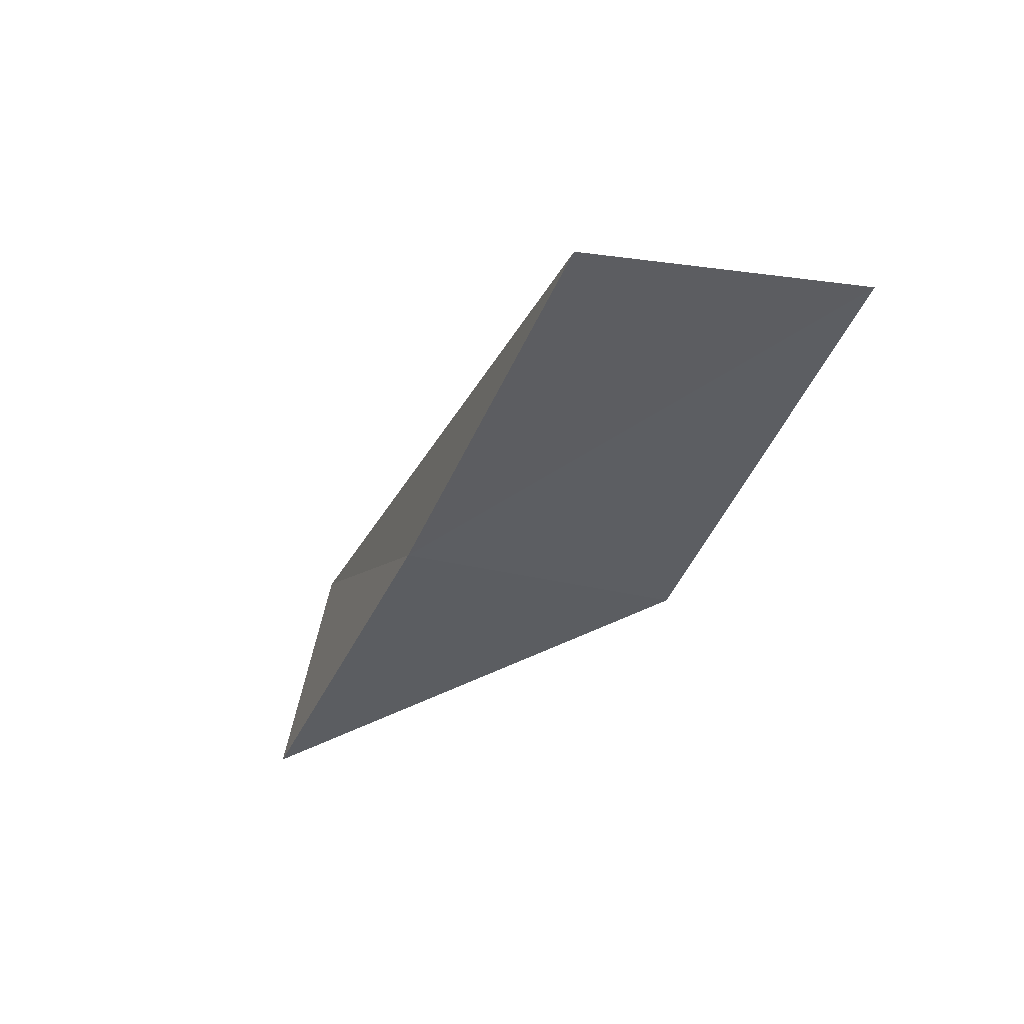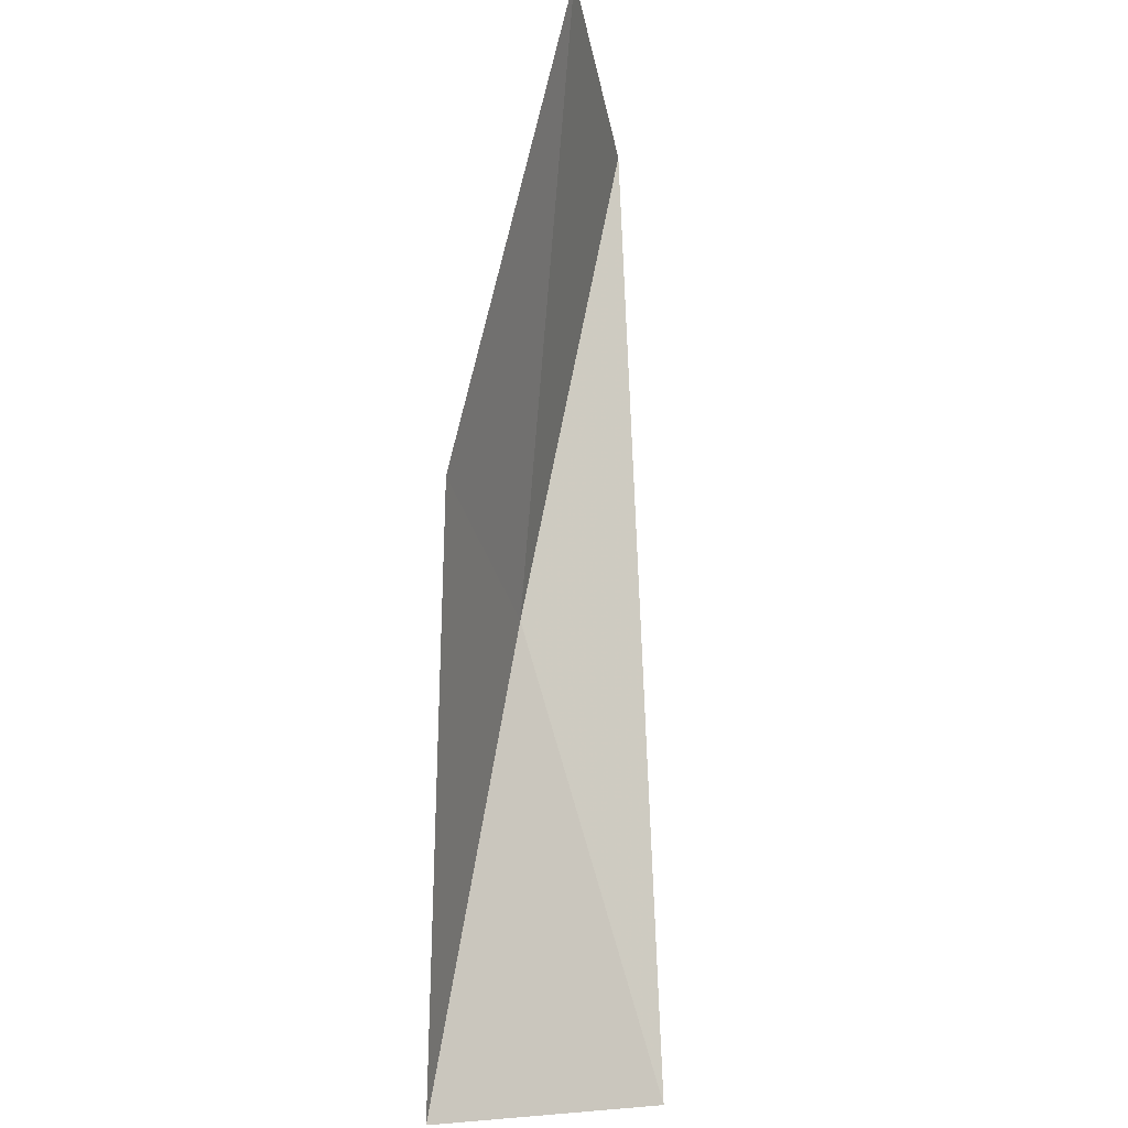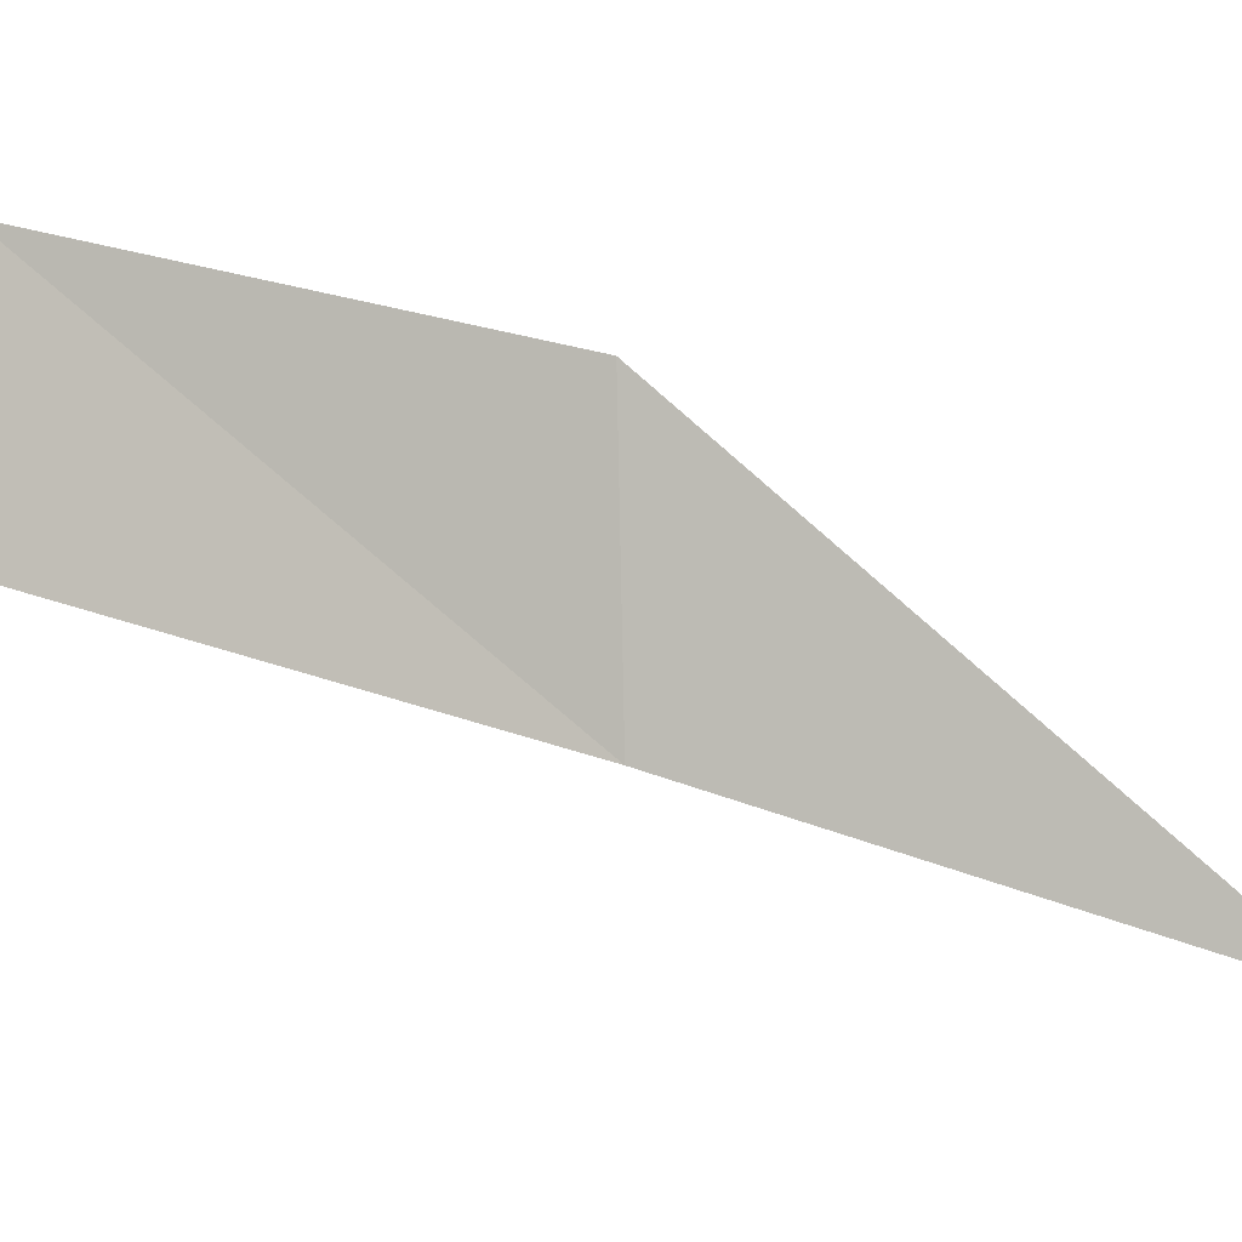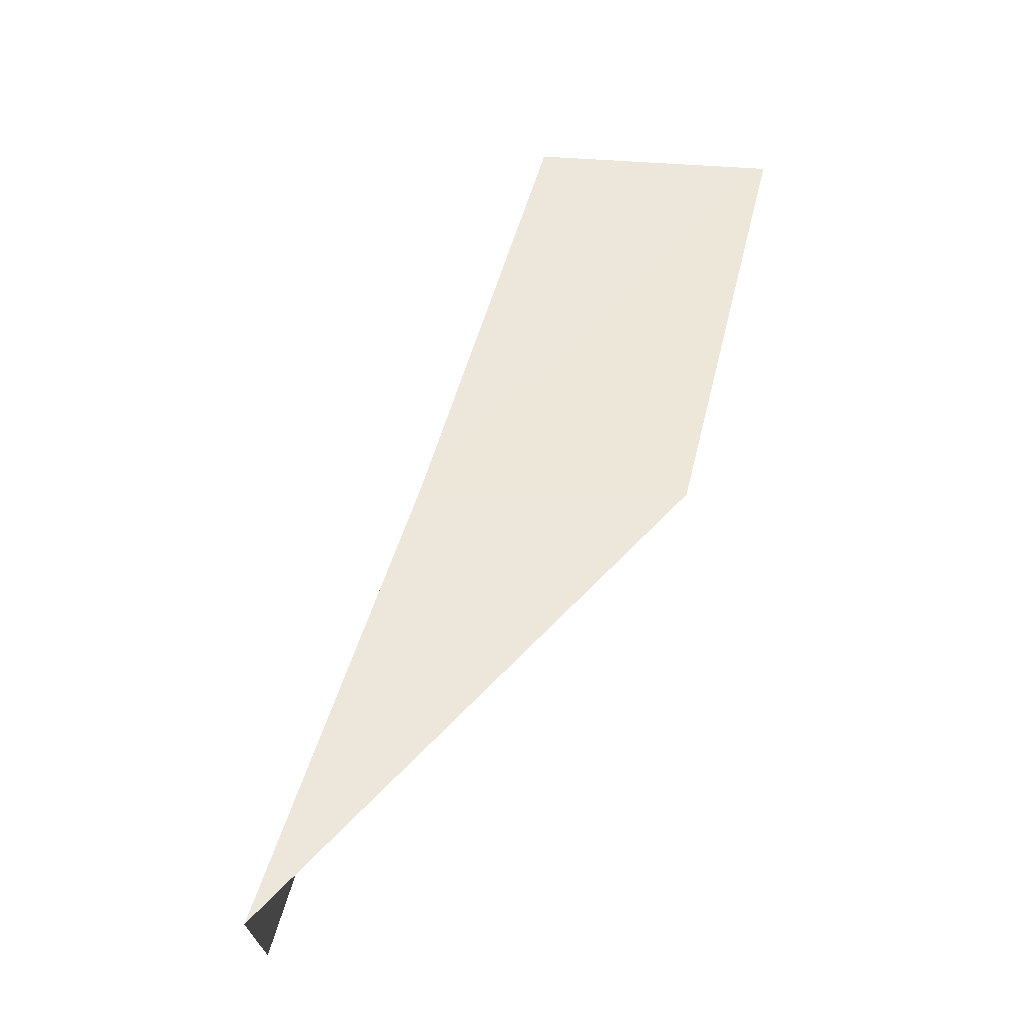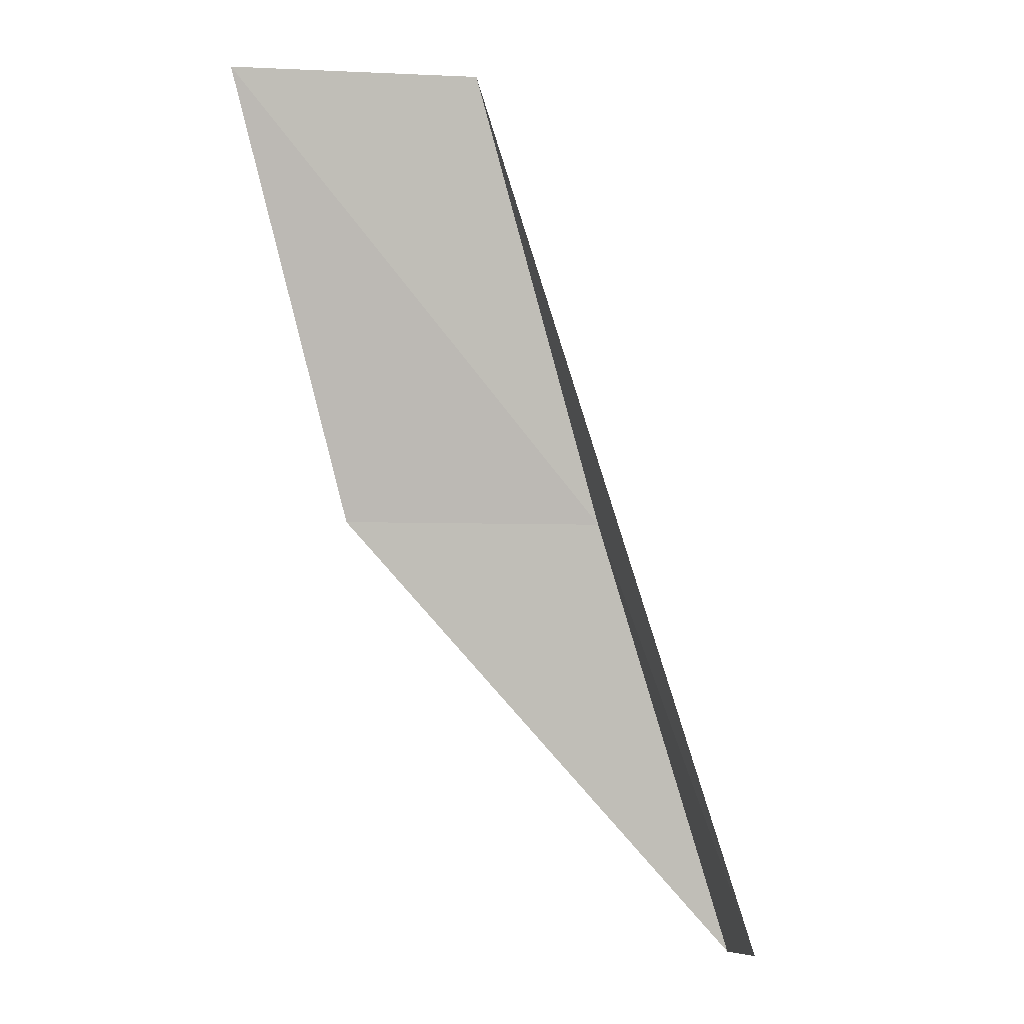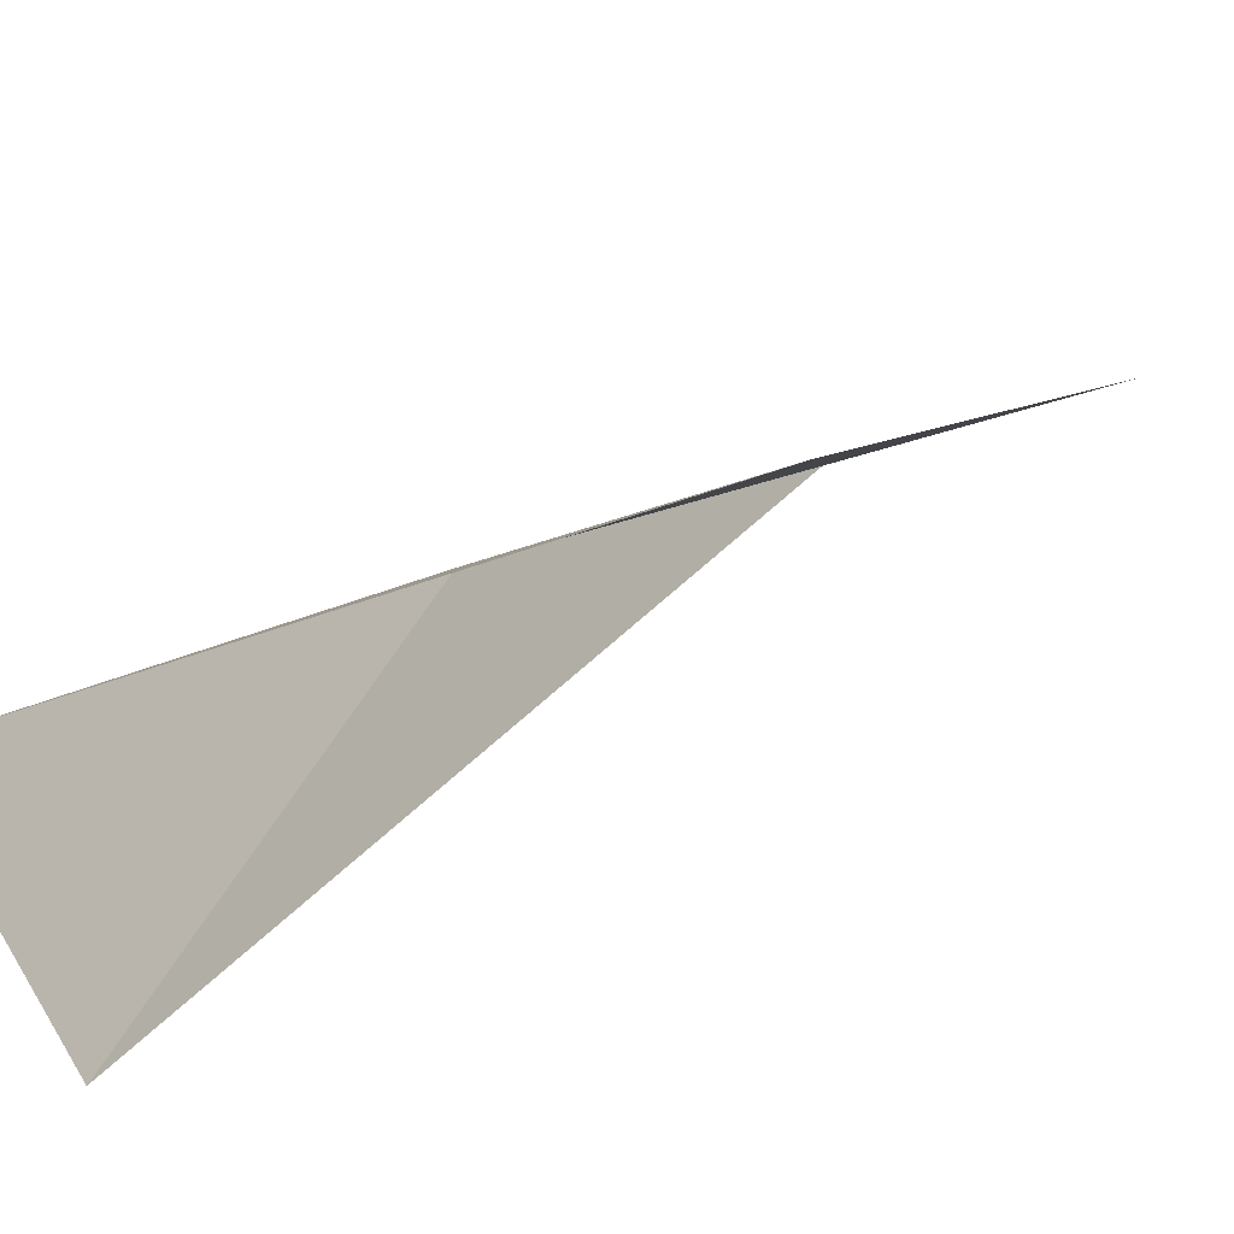
<metadata>
{"format":"obj","ext":"obj","renderer":"f3d","projection":"perspective","resolution":1024,"background":"white","views":[{"elev":68.3,"azim":167.4,"up":"+Z"},{"elev":-30.7,"azim":-99.9,"up":"+Z"},{"elev":65.5,"azim":88.7,"up":"+Y"},{"elev":-18.6,"azim":153.1,"up":"+Z"},{"elev":-10.9,"azim":-26.4,"up":"+Z"},{"elev":24.4,"azim":-165.1,"up":"+Y"}]}
</metadata>
<code>
v 12.75 23.44 88.06
v 10.96 22.75 92.57
v 8.572 23.63 92.57
v 10.28 24.49 88.06
v 13.63 21.91 83.55
v 14.64 24 83.55
f 1 4 3
f 1 3 2
f 1 6 4
f 1 2 5
f 1 5 6

</code>
